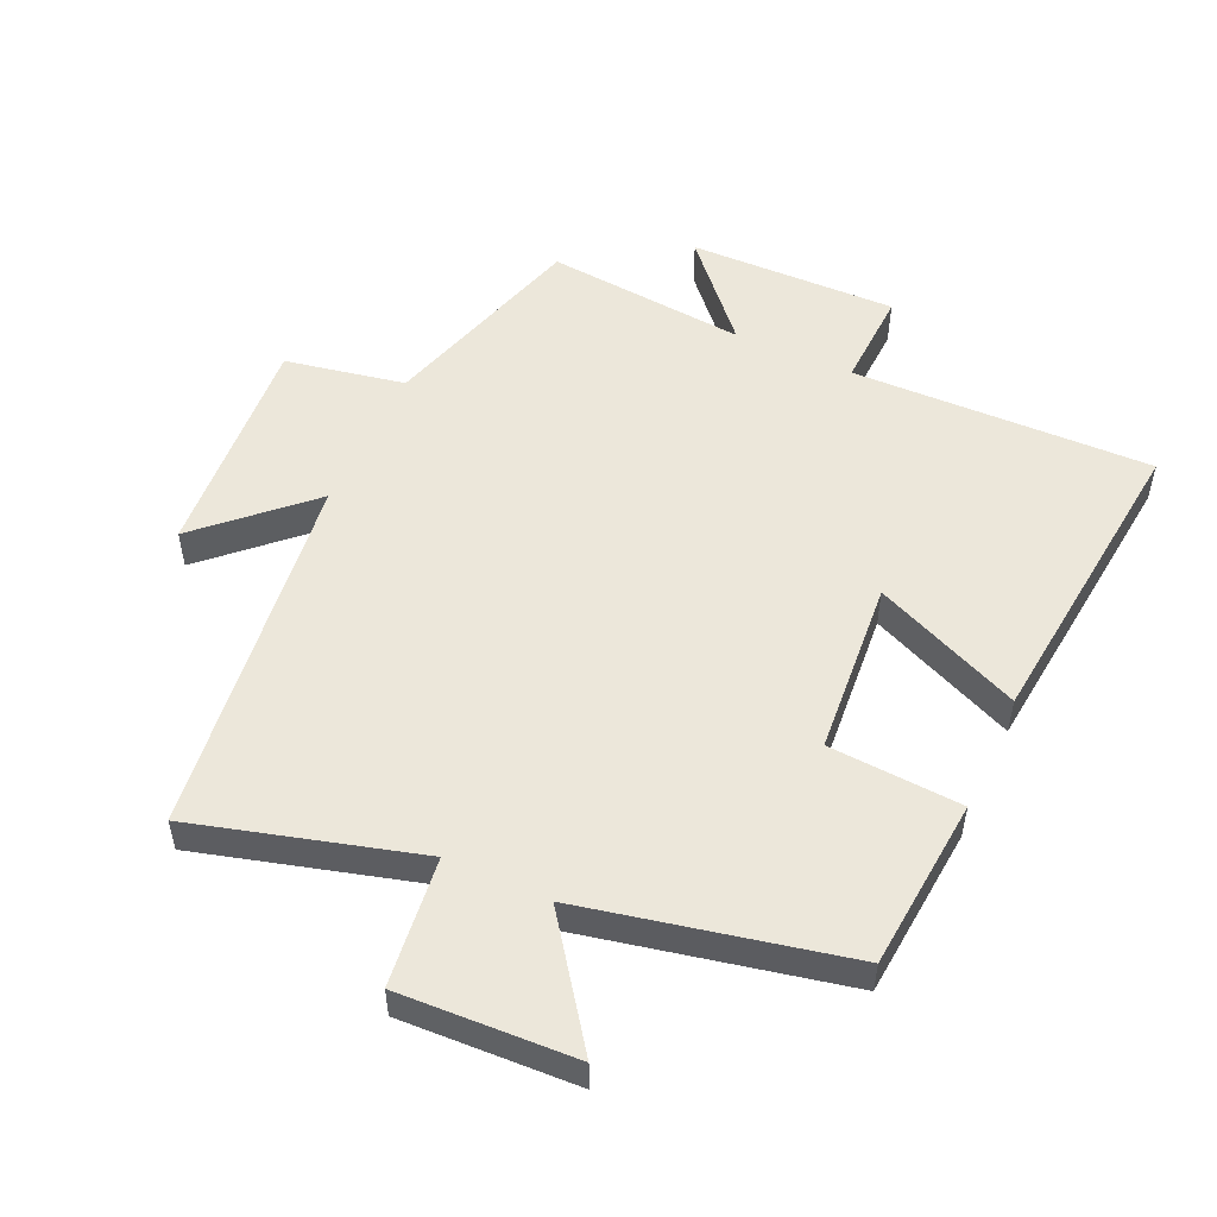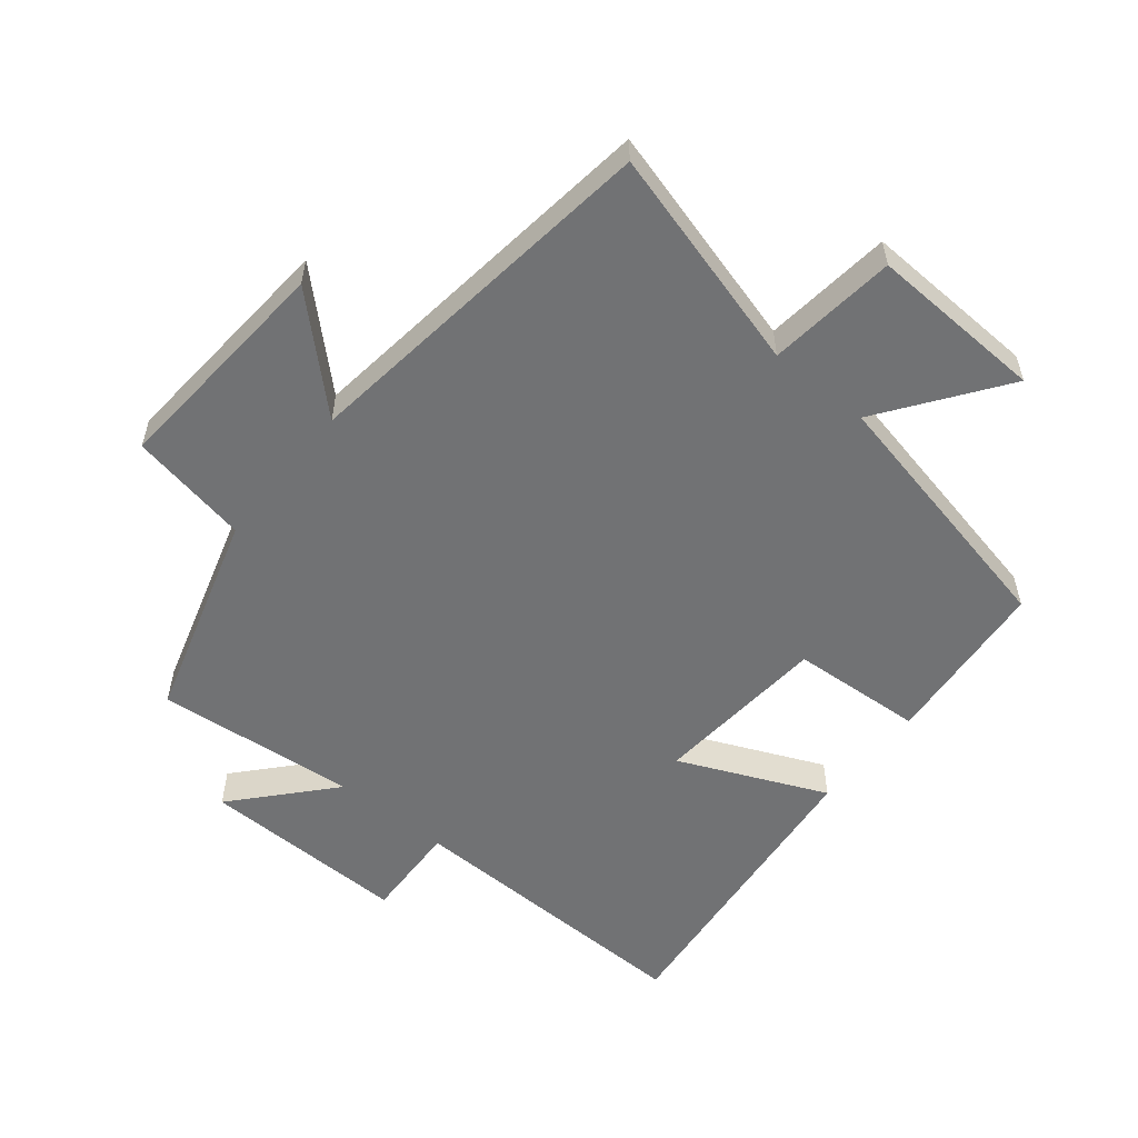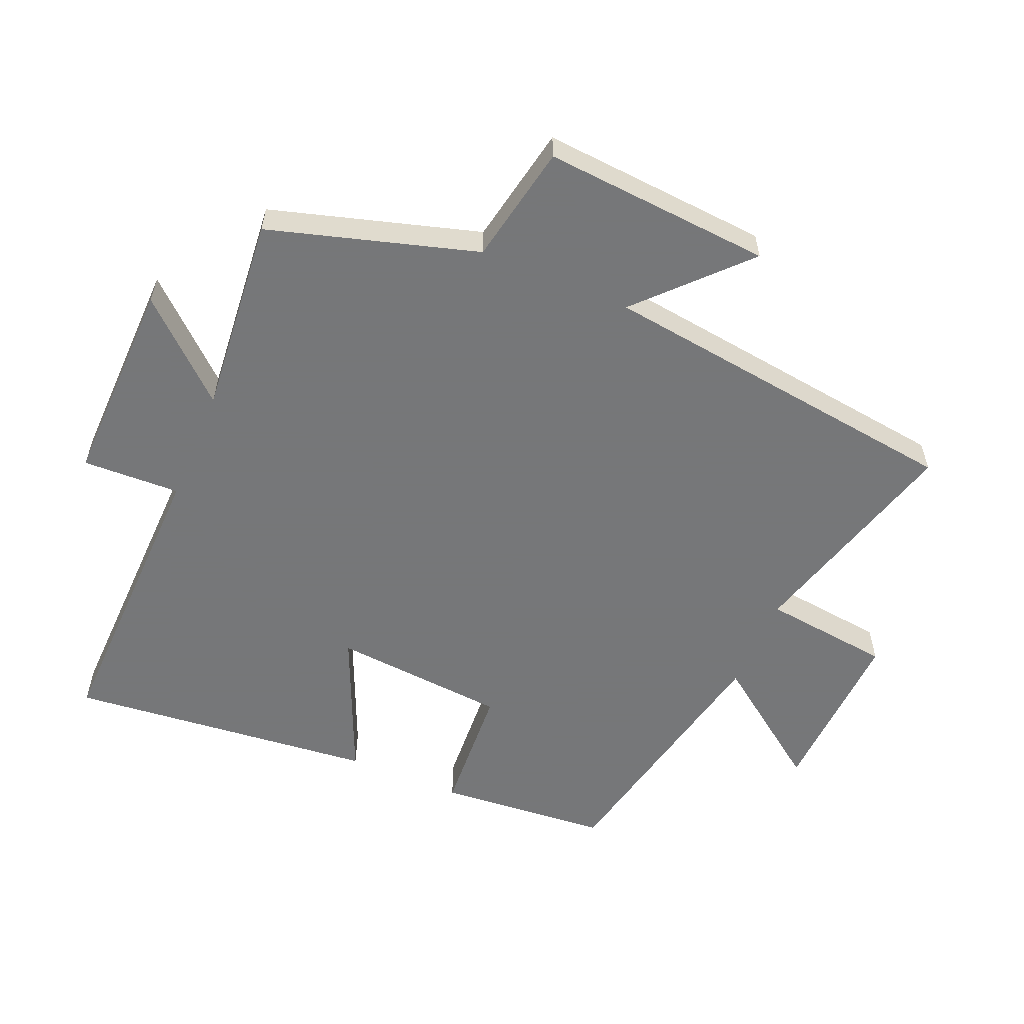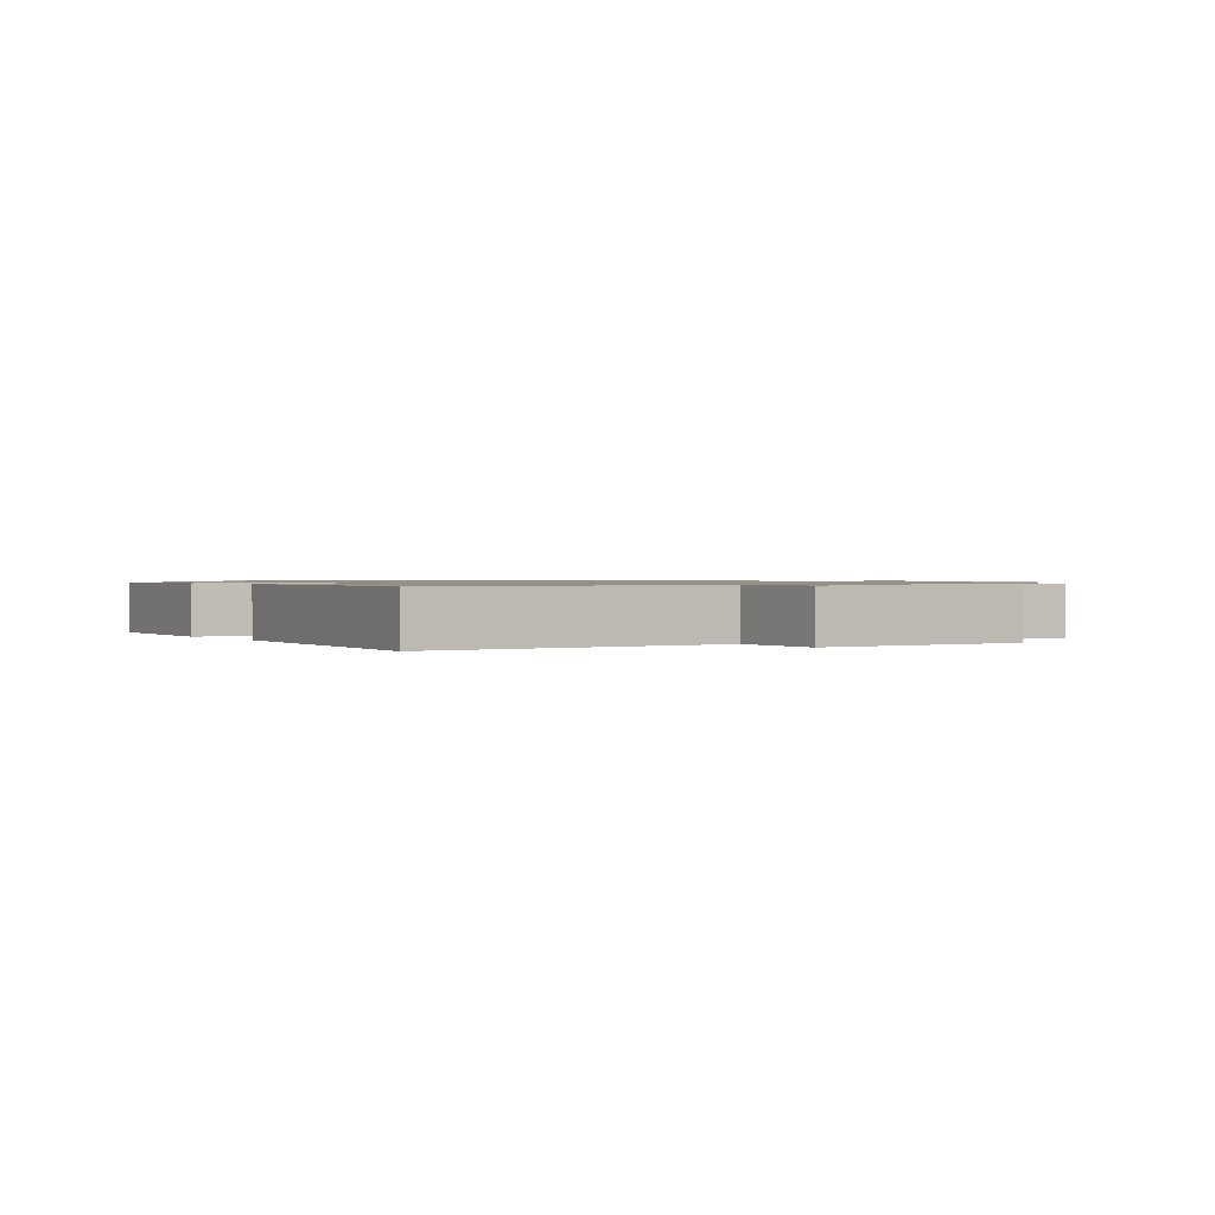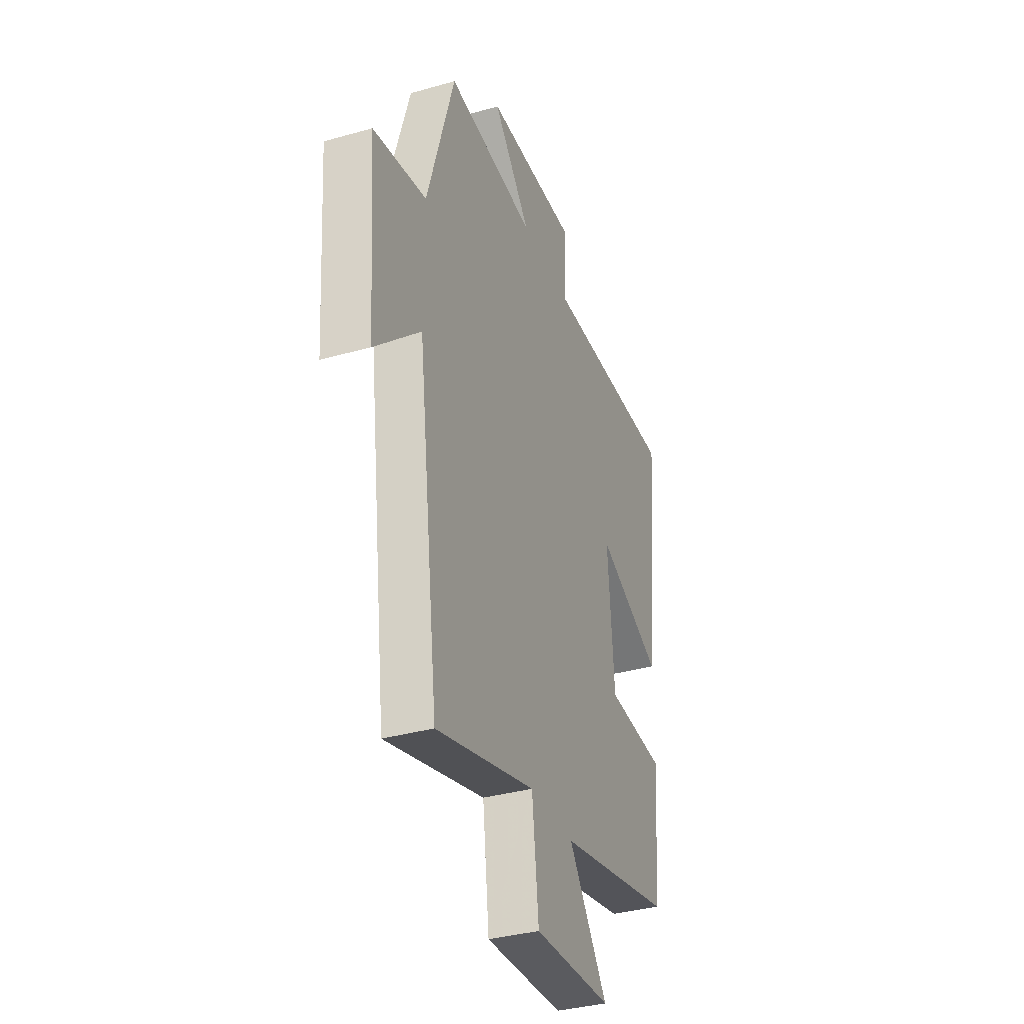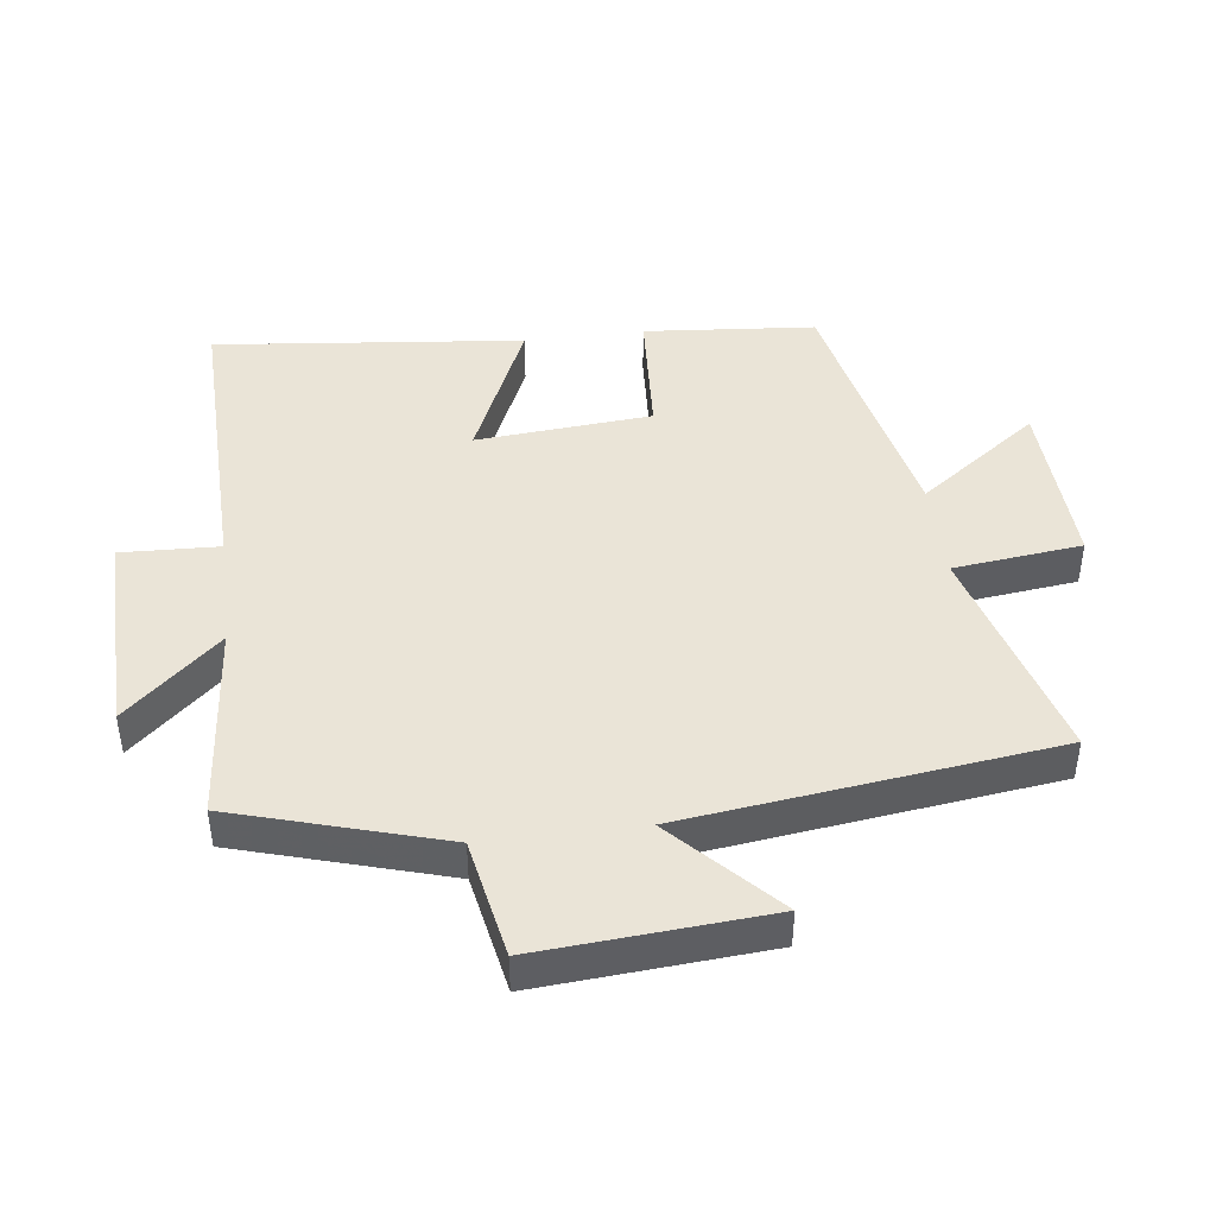
<metadata>
{"format":"obj","ext":"obj","renderer":"f3d","projection":"perspective","resolution":1024,"background":"white","views":[{"elev":52.3,"azim":-155.5,"up":"+Y"},{"elev":-55.5,"azim":141.0,"up":"+Y"},{"elev":-57.1,"azim":66.9,"up":"+Y"},{"elev":0.9,"azim":-33.2,"up":"+Y"},{"elev":-35.6,"azim":110.5,"up":"+Z"},{"elev":43.9,"azim":82.8,"up":"+Y"}]}
</metadata>
<code>
v -0.477 0.07 -0.414
v -0.5 0.07 -0.15
v -0.296 0.07 -0.137
v -0.274 0.07 0.133
v -0.5 0.07 0.034
v -0.55 0.07 0.51
v -0.088 0.07 0.5
v -0.094 0.07 0.651
v 0.226 0.07 0.645
v 0.096 0.07 0.5
v 0.405 0.07 0.529
v 0.5 0.07 0.209
v 0.684 0.07 0.174
v 0.658 0.07 -0.178
v 0.5 0.07 -0.029
v 0.428 0.07 -0.596
v 0.084 0.07 -0.5
v 0.061 0.07 -0.698
v -0.209 0.07 -0.686
v -0.074 0.07 -0.5
v -0.477 0 -0.414
v -0.5 0 -0.15
v -0.296 0 -0.137
v -0.274 0 0.133
v -0.5 0 0.034
v -0.55 0 0.51
v -0.088 0 0.5
v -0.094 0 0.651
v 0.226 0 0.645
v 0.096 0 0.5
v 0.405 0 0.529
v 0.5 0 0.209
v 0.684 0 0.174
v 0.658 0 -0.178
v 0.5 0 -0.029
v 0.428 0 -0.596
v 0.084 0 -0.5
v 0.061 0 -0.698
v -0.209 0 -0.686
v -0.074 0 -0.5
f 17 18 19 20
f 17 20 1 2
f 15 16 17
f 12 13 14 15
f 10 11 12 15
f 10 15 17
f 7 8 9 10
f 7 10 17
f 4 5 6 7
f 3 4 7 17
f 2 3 17
f 40 39 38 37
f 22 21 40 37
f 37 36 35
f 35 34 33 32
f 35 32 31 30
f 37 35 30
f 30 29 28 27
f 37 30 27
f 27 26 25 24
f 37 27 24 23
f 37 23 22
f 1 21 22 2
f 2 22 23 3
f 3 23 24 4
f 4 24 25 5
f 5 25 26 6
f 6 26 27 7
f 7 27 28 8
f 8 28 29 9
f 9 29 30 10
f 10 30 31 11
f 11 31 32 12
f 12 32 33 13
f 13 33 34 14
f 14 34 35 15
f 15 35 36 16
f 16 36 37 17
f 17 37 38 18
f 18 38 39 19
f 19 39 40 20
f 20 40 21 1

</code>
